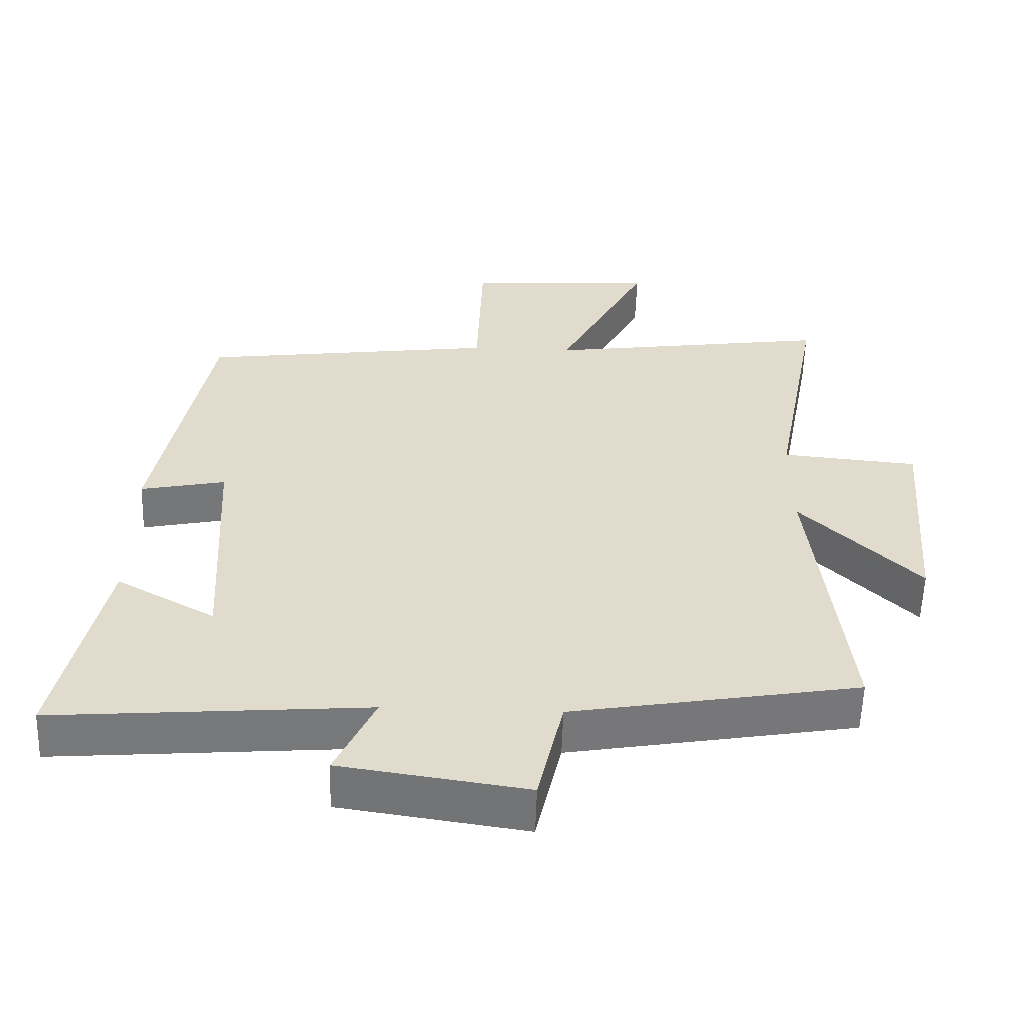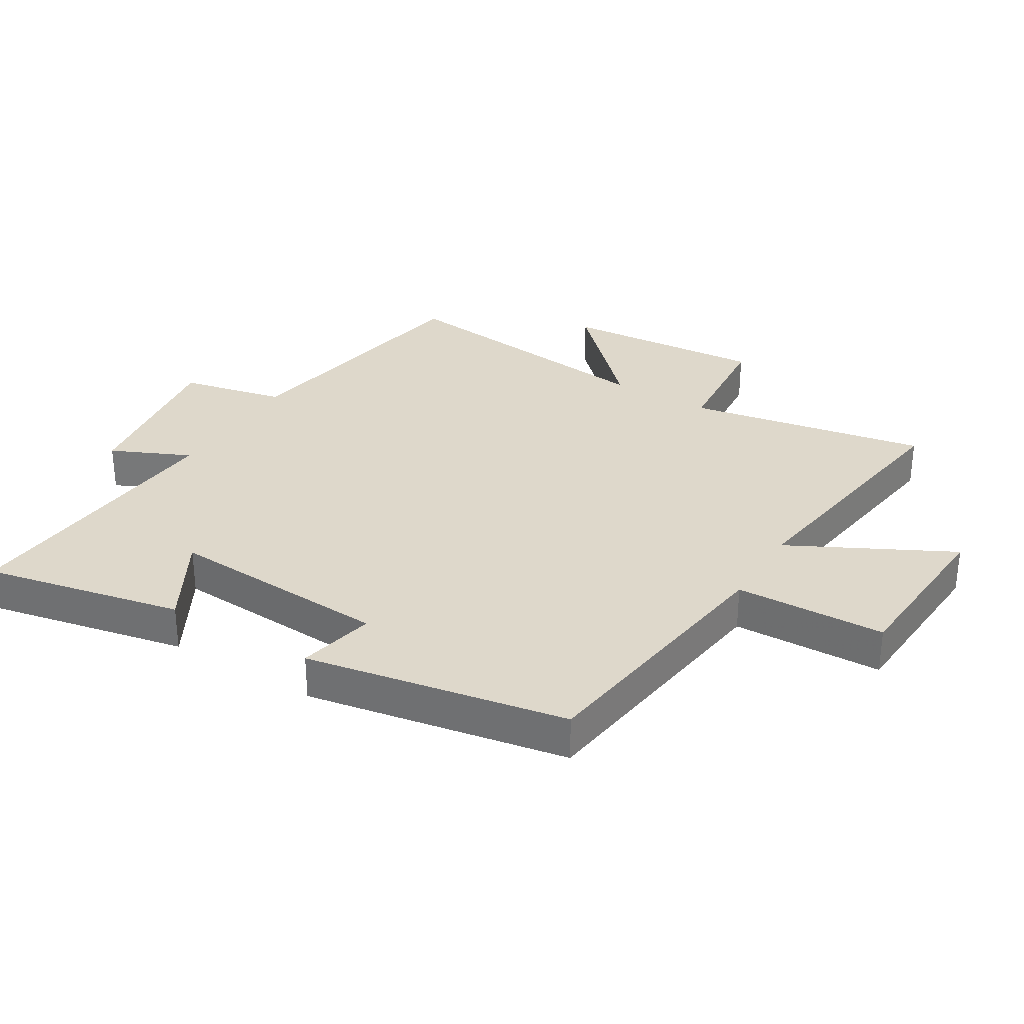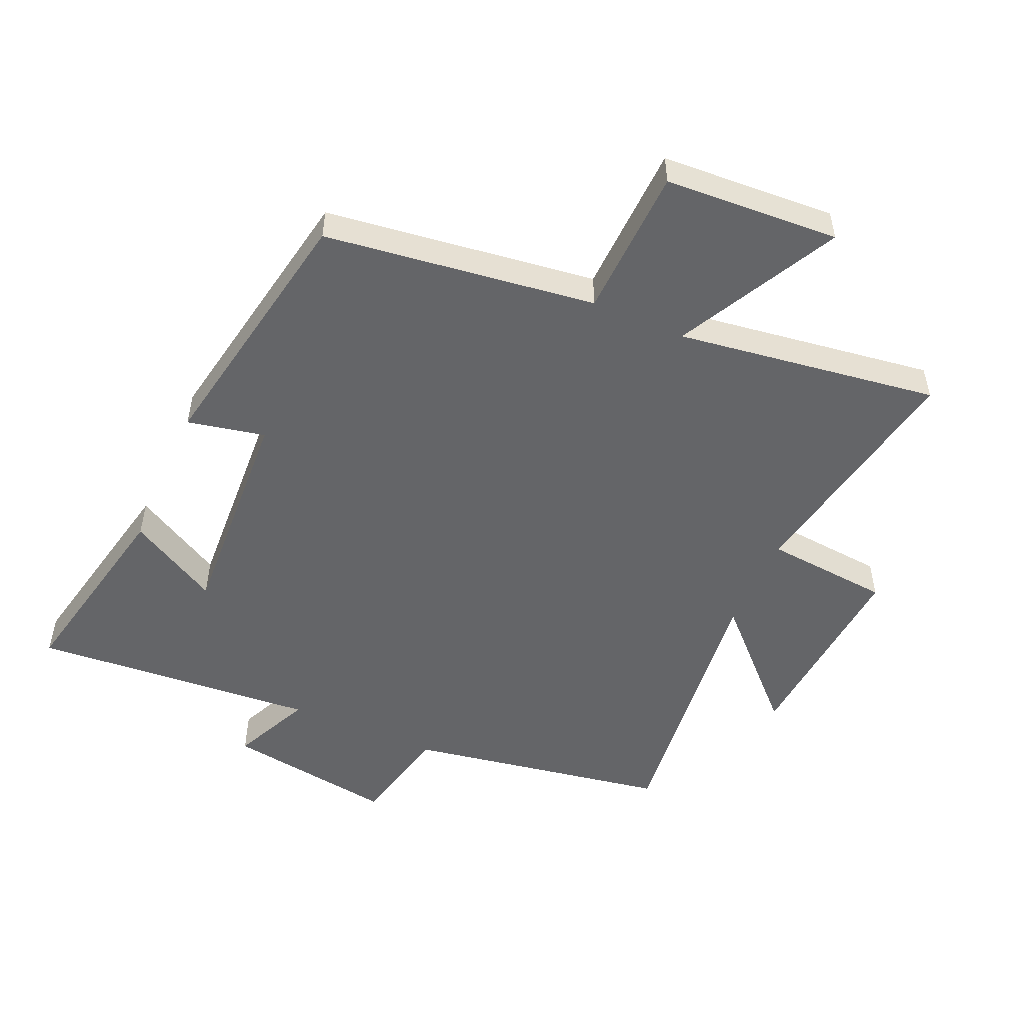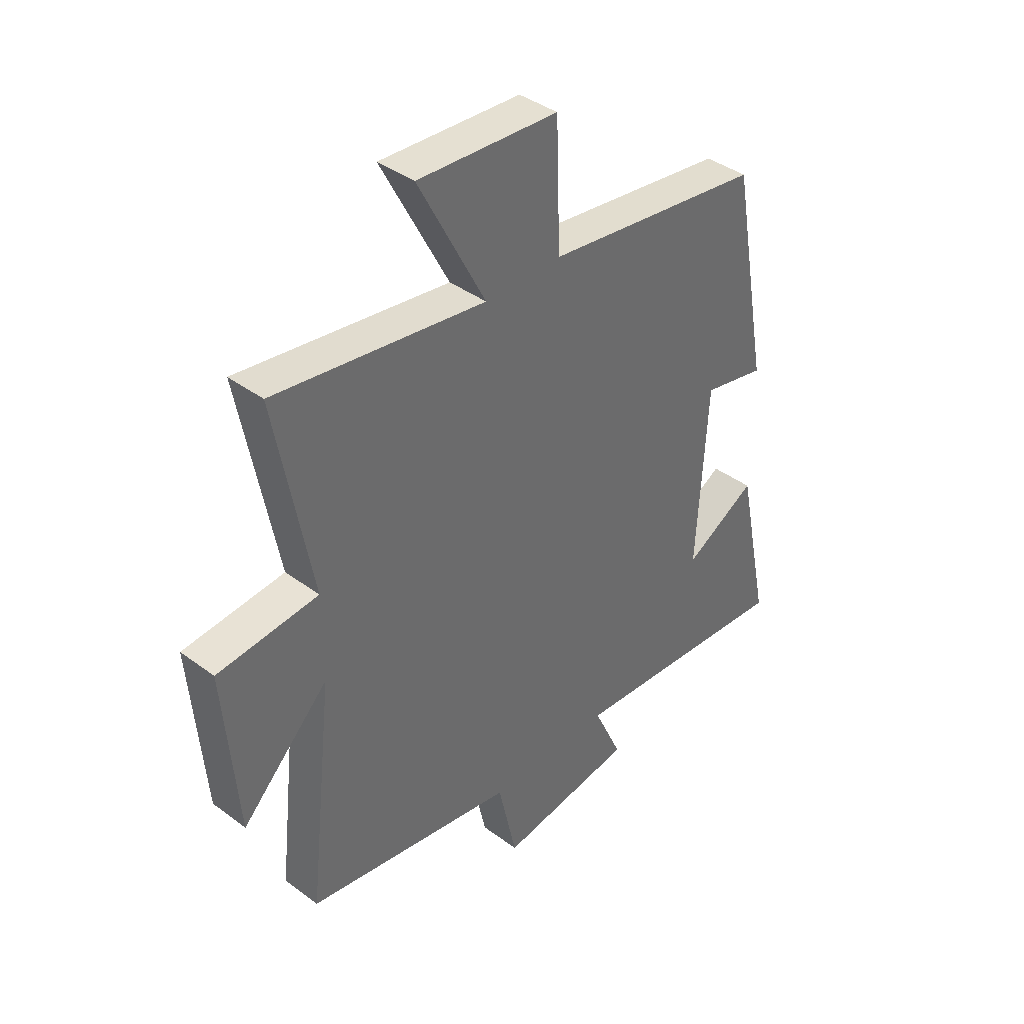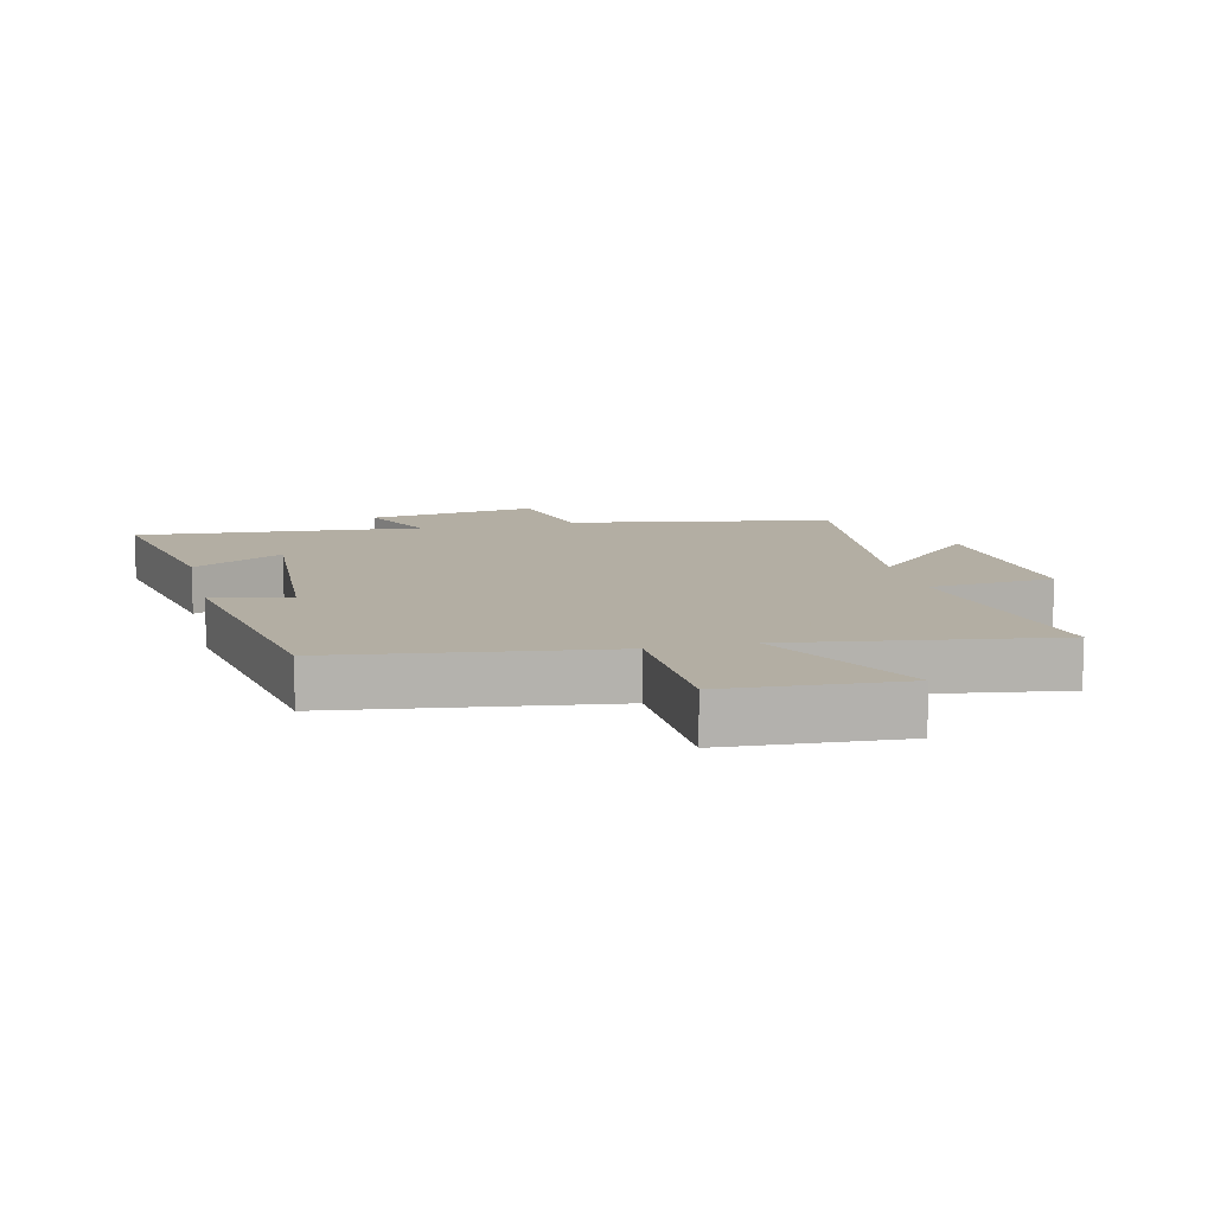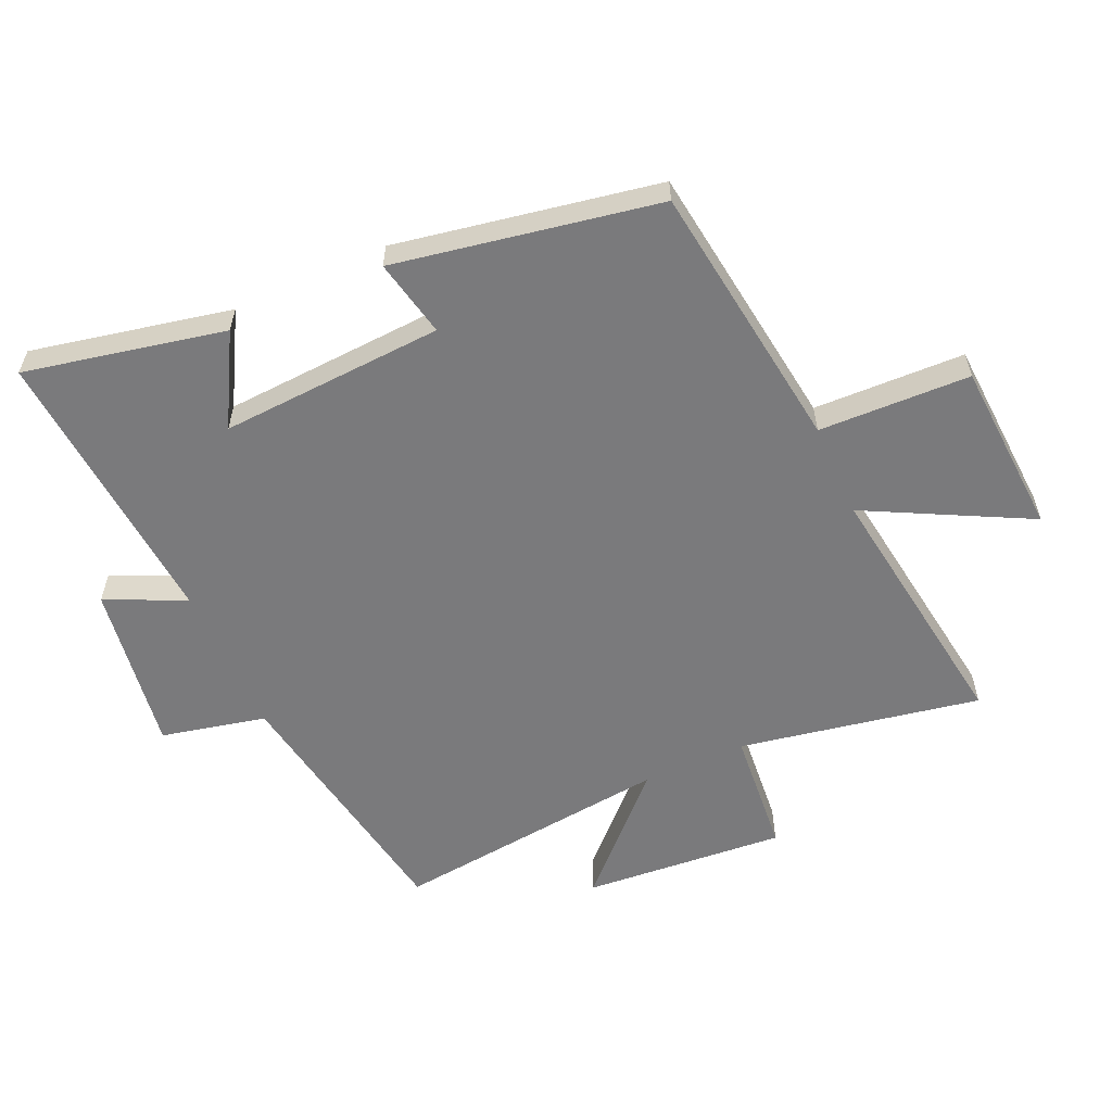
<metadata>
{"format":"obj","ext":"obj","renderer":"f3d","projection":"perspective","resolution":1024,"background":"white","views":[{"elev":-57.1,"azim":-1.8,"up":"+Z"},{"elev":31.6,"azim":-58.6,"up":"+Y"},{"elev":-51.6,"azim":-23.8,"up":"+Y"},{"elev":39.6,"azim":132.7,"up":"+Z"},{"elev":10.9,"azim":-13.2,"up":"+Y"},{"elev":-58.2,"azim":-65.8,"up":"+Y"}]}
</metadata>
<code>
v 0.549 0.07 -0.428
v 0.134 0.07 -0.5
v 0.097 0.07 -0.665
v -0.171 0.07 -0.625
v -0.114 0.07 -0.5
v -0.566 0.07 -0.536
v -0.5 0.07 -0.22
v -0.357 0.07 -0.3
v -0.377 0.07 0.054
v -0.5 0.07 0.028
v -0.424 0.07 0.443
v 0.005 0.07 0.5
v 0.013 0.07 0.739
v 0.289 0.07 0.755
v 0.157 0.07 0.5
v 0.571 0.07 0.559
v 0.5 0.07 0.179
v 0.698 0.07 0.161
v 0.672 0.07 -0.159
v 0.5 0.07 0.013
v 0.549 0 -0.428
v 0.134 0 -0.5
v 0.097 0 -0.665
v -0.171 0 -0.625
v -0.114 0 -0.5
v -0.566 0 -0.536
v -0.5 0 -0.22
v -0.357 0 -0.3
v -0.377 0 0.054
v -0.5 0 0.028
v -0.424 0 0.443
v 0.005 0 0.5
v 0.013 0 0.739
v 0.289 0 0.755
v 0.157 0 0.5
v 0.571 0 0.559
v 0.5 0 0.179
v 0.698 0 0.161
v 0.672 0 -0.159
v 0.5 0 0.013
f 17 18 19 20
f 15 16 17
f 15 17 20
f 12 13 14 15
f 11 12 15
f 10 11 15
f 9 10 15
f 20 1 2
f 15 20 2
f 9 15 2
f 8 9 2
f 5 6 7 8
f 2 3 4 5
f 2 5 8
f 40 39 38 37
f 37 36 35
f 40 37 35
f 35 34 33 32
f 35 32 31
f 35 31 30
f 35 30 29
f 22 21 40
f 22 40 35
f 22 35 29
f 22 29 28
f 28 27 26 25
f 25 24 23 22
f 28 25 22
f 1 21 22 2
f 2 22 23 3
f 3 23 24 4
f 4 24 25 5
f 5 25 26 6
f 6 26 27 7
f 7 27 28 8
f 8 28 29 9
f 9 29 30 10
f 10 30 31 11
f 11 31 32 12
f 12 32 33 13
f 13 33 34 14
f 14 34 35 15
f 15 35 36 16
f 16 36 37 17
f 17 37 38 18
f 18 38 39 19
f 19 39 40 20
f 20 40 21 1

</code>
